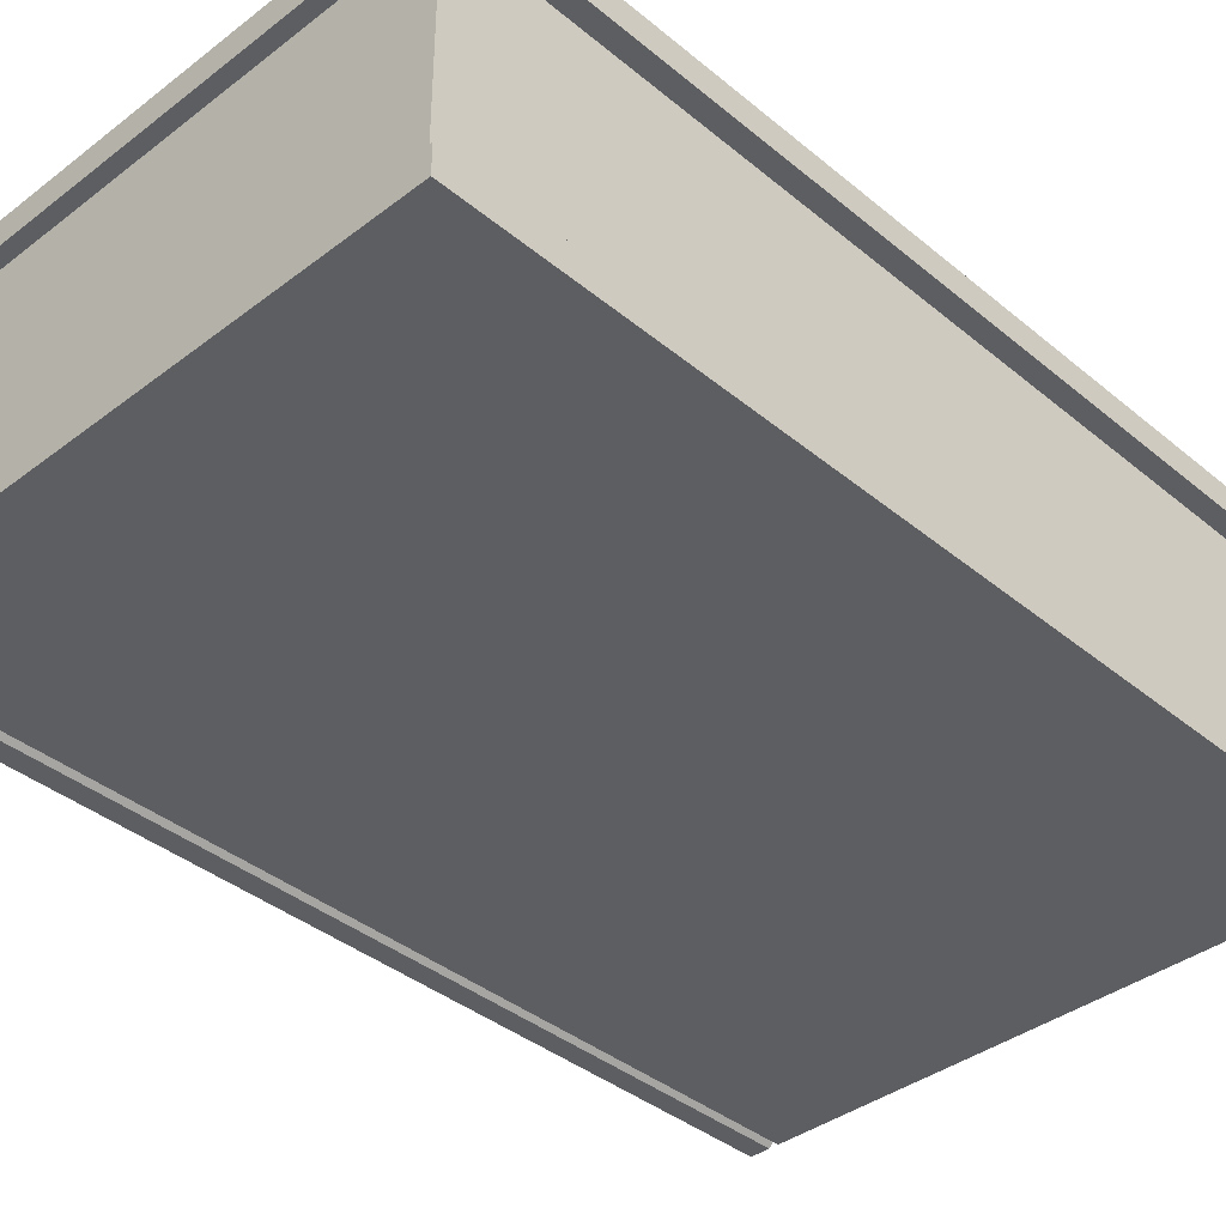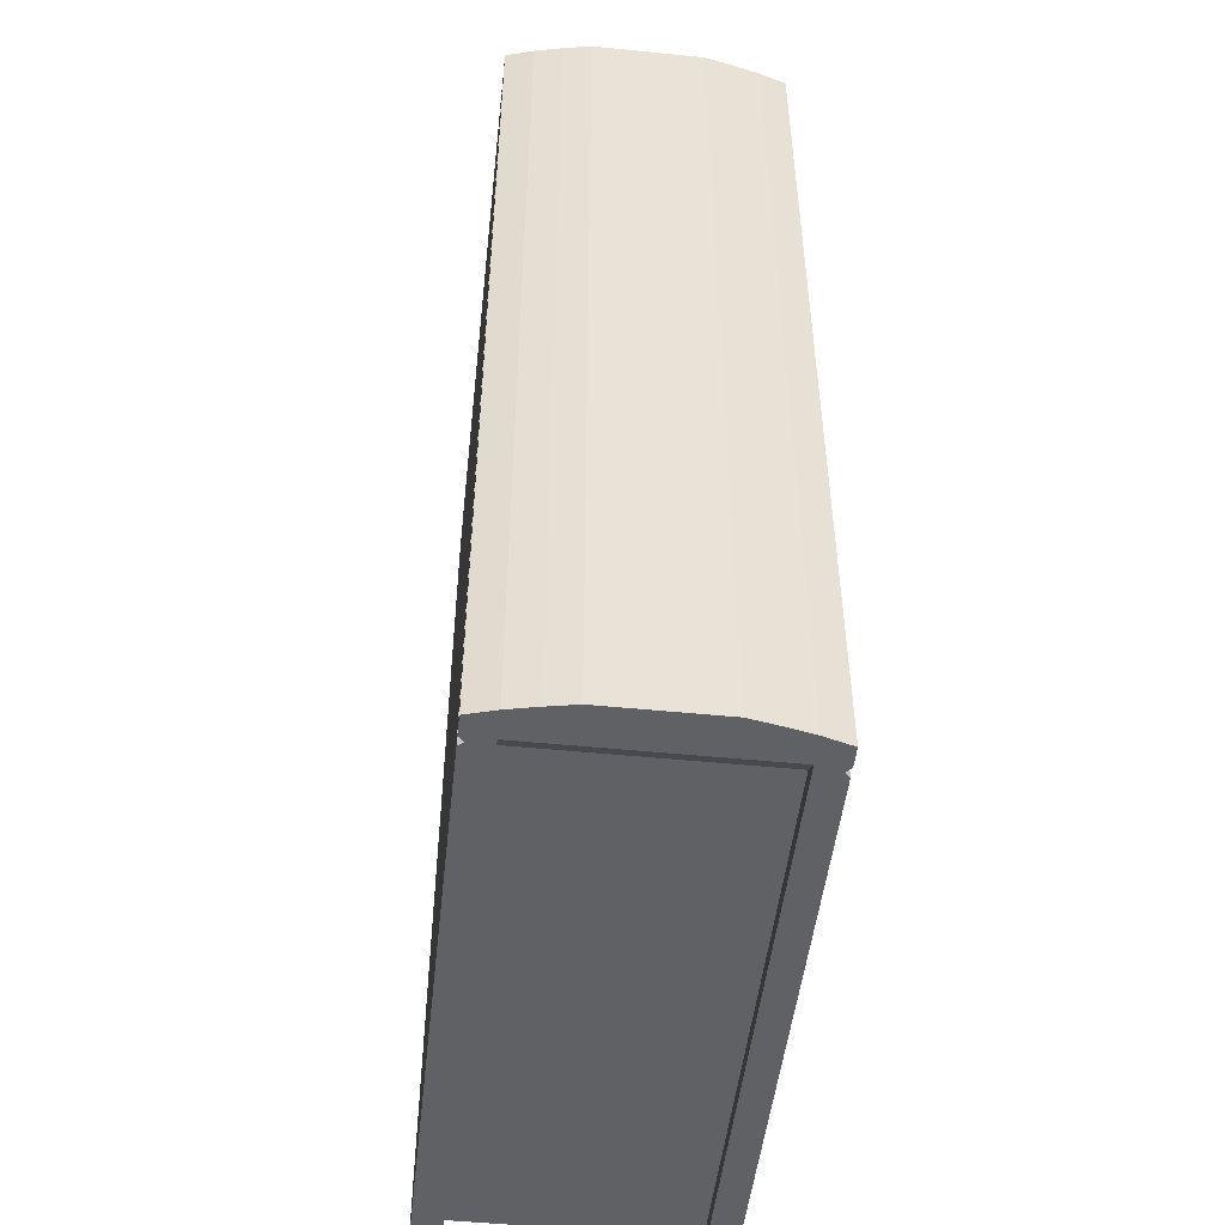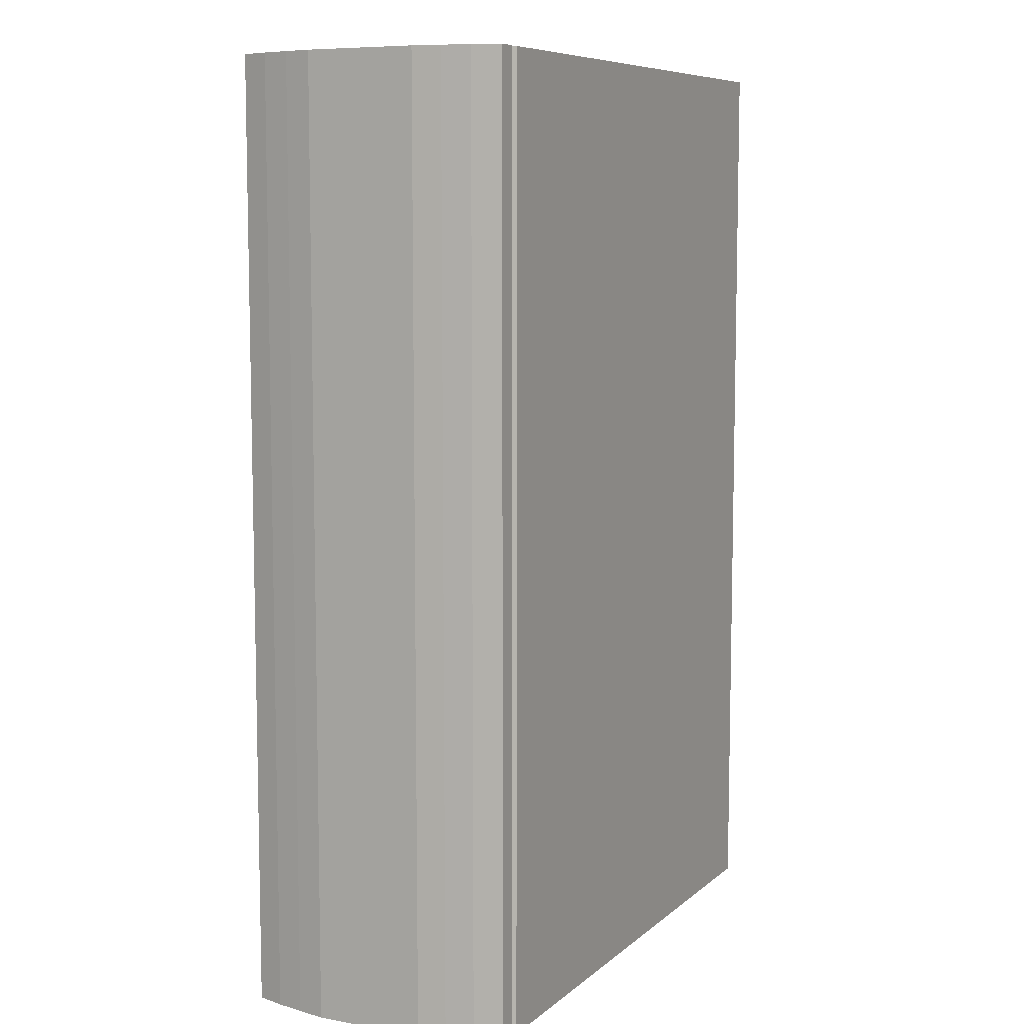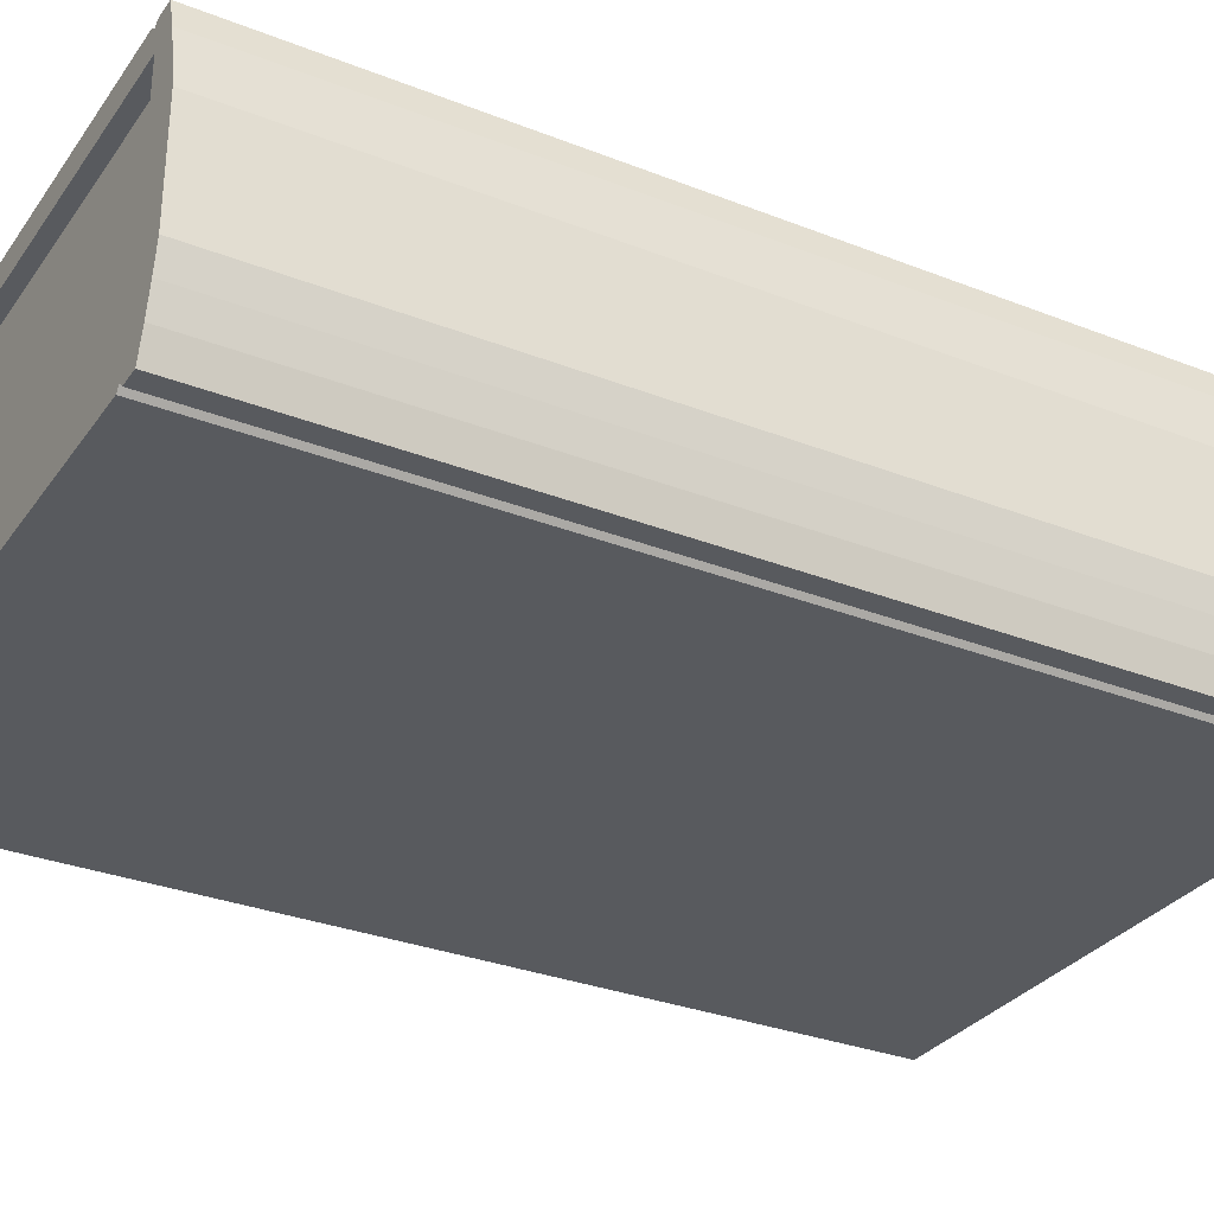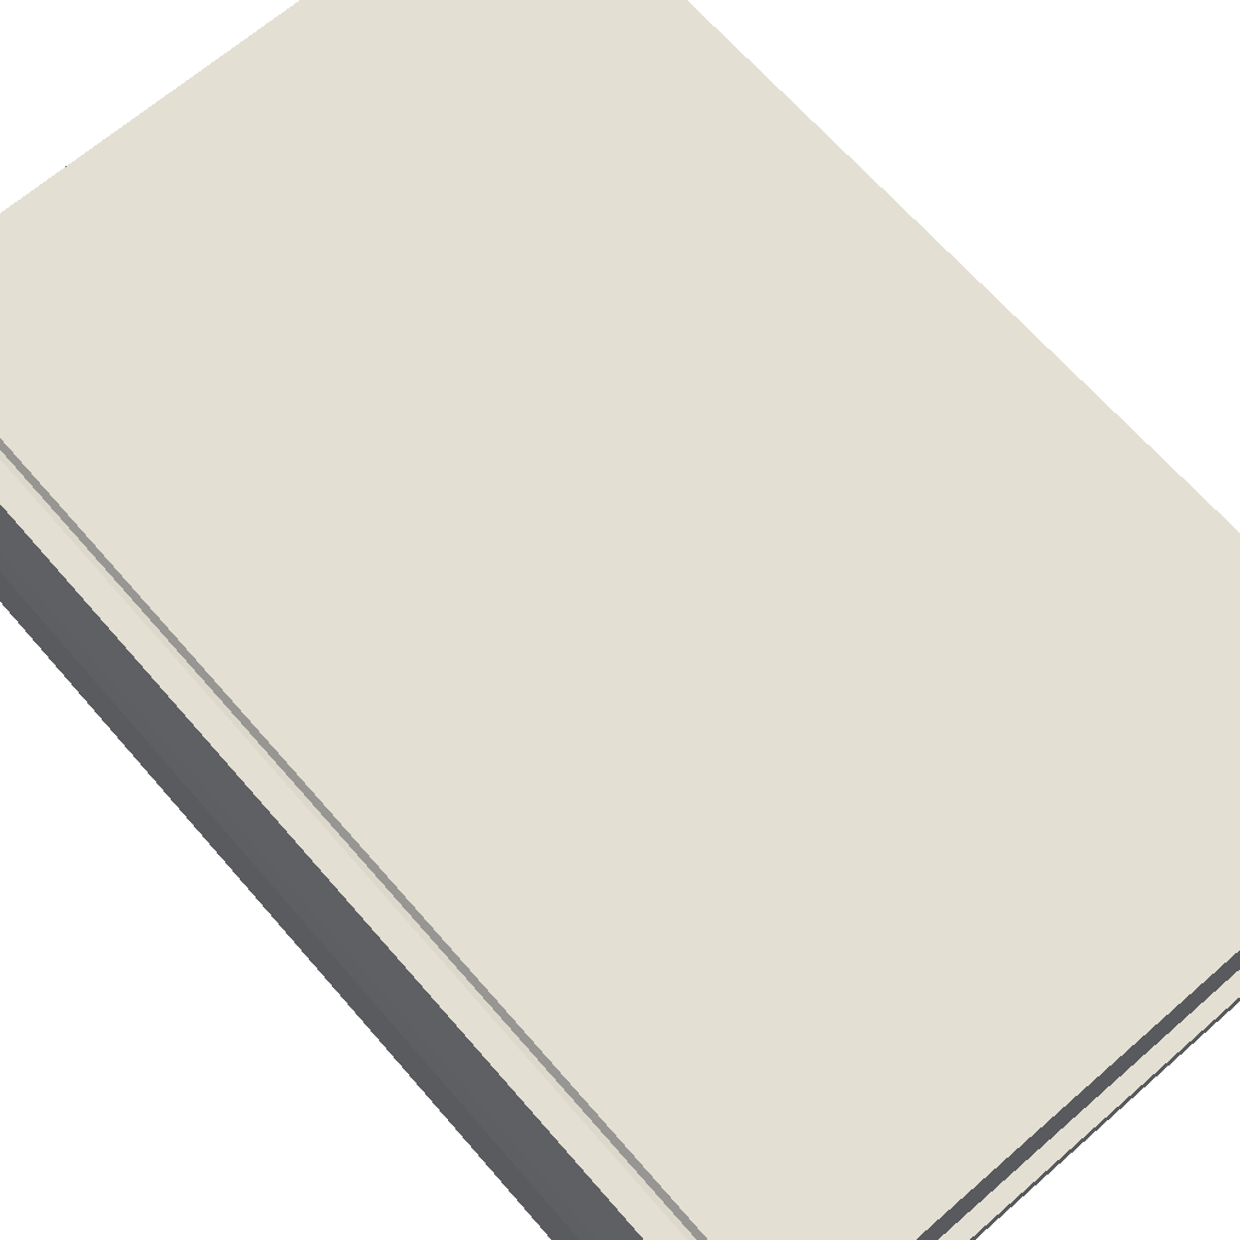
<metadata>
{"format":"obj","ext":"obj","renderer":"f3d","projection":"perspective","resolution":1024,"background":"white","views":[{"elev":-38.5,"azim":-136.1,"up":"+Y"},{"elev":-49.6,"azim":83.7,"up":"+Z"},{"elev":8.1,"azim":116.5,"up":"+Z"},{"elev":-31.1,"azim":60.7,"up":"+Y"},{"elev":67.1,"azim":139.0,"up":"+Y"}]}
</metadata>
<code>
o Würfel
v -1 -0.4458 1.525
v -1 0.4458 1.525
v -1 -0.4458 -1.525
v -1 0.4458 -1.525
v 0.9773 -0.4458 1.525
v 0.9773 0.4458 1.525
v 0.9773 -0.4458 -1.525
v 0.9773 0.4458 -1.525
v -1 -0.3568 1.525
v -1 0.3568 1.525
v -1 0.3568 -1.525
v -1 -0.3568 -1.525
v 1.003 0.3568 -1.525
v 1.003 -0.3568 -1.525
v 1.003 0.3568 1.525
v 1.003 -0.3568 1.525
v 0.9125 -0.4458 -1.525
v 0.9125 0.4458 -1.525
v 0.9125 -0.4458 1.525
v 0.9125 0.4458 1.525
v 0.9125 -0.3568 1.525
v 0.9125 0.3568 1.525
v 0.9125 -0.3568 -1.525
v 0.9125 0.3568 -1.525
v -1 -0.3568 1.525
v -1 0.3568 1.525
v -1 0.3568 -1.525
v -1 -0.3568 -1.525
v 0.9125 -0.3568 1.525
v 0.9125 0.3568 1.525
v 0.9125 -0.3568 -1.525
v 0.9125 0.3568 -1.525
v -1 -0.3568 1.525
v -1 0.3568 1.525
v -1 0.3568 -1.525
v -1 -0.3568 -1.525
v 0.9125 -0.3568 1.525
v 0.9125 0.3568 1.525
v 0.9125 -0.3568 -1.525
v 0.9125 0.3568 -1.525
v -1 -0.3568 1.525
v -1 0.3568 1.525
v -1 0.3568 -1.525
v -1 -0.3568 -1.525
v 0.9125 -0.3568 1.525
v 0.9125 0.3568 1.525
v 0.9125 -0.3568 -1.525
v 0.9125 0.3568 -1.525
v -1 -0.3568 1.525
v -1 0.3568 1.525
v -1 0.3568 -1.525
v -1 -0.3568 -1.525
v 0.9125 -0.3568 1.525
v 0.9125 0.3568 1.525
v 0.9125 -0.3568 -1.525
v 0.9125 0.3568 -1.525
v -0.9385 -0.3568 1.479
v -0.9385 0.3568 1.479
v -0.9385 0.3568 -1.479
v -0.9385 -0.3568 -1.479
v 0.851 -0.3568 1.479
v 0.851 0.3568 1.479
v 0.851 -0.3568 -1.479
v 0.851 0.3568 -1.479
v 1.022 0.2676 -1.525
v 1.039 0.1784 -1.525
v 1.039 0.08919 -1.525
v 1.039 -0 -1.525
v 1.039 -0.08919 -1.525
v 1.039 -0.1784 -1.525
v 1.022 -0.2676 -1.525
v 1.022 0.2676 1.525
v 1.039 0.1784 1.525
v 1.039 0.08919 1.525
v 1.039 -0 1.525
v 1.039 -0.08919 1.525
v 1.039 -0.1784 1.525
v 1.022 -0.2676 1.525
v 0.9125 0.2676 -1.525
v 0.9125 0.1784 -1.525
v 0.9125 0.08919 -1.525
v 0.9125 -0 -1.525
v 0.9125 -0.08919 -1.525
v 0.9125 -0.1784 -1.525
v 0.9125 -0.2676 -1.525
v 0.9125 0.2676 1.525
v 0.9125 0.1784 1.525
v 0.9125 0.08919 1.525
v 0.9125 -0 1.525
v 0.9125 -0.08919 1.525
v 0.9125 -0.1784 1.525
v 0.9125 -0.2676 1.525
v 0.9125 0.2676 -1.525
v 0.9125 0.1784 -1.525
v 0.9125 0.08919 -1.525
v 0.9125 -0 -1.525
v 0.9125 -0.08919 -1.525
v 0.9125 -0.1784 -1.525
v 0.9125 -0.2676 -1.525
v 0.9125 0.2676 1.525
v 0.9125 0.1784 1.525
v 0.9125 0.08919 1.525
v 0.9125 -0 1.525
v 0.9125 -0.08919 1.525
v 0.9125 -0.1784 1.525
v 0.9125 -0.2676 1.525
v 0.9125 0.2676 -1.525
v 0.9125 0.1784 -1.525
v 0.9125 0.08919 -1.525
v 0.9125 -0 -1.525
v 0.9125 -0.08919 -1.525
v 0.9125 -0.1784 -1.525
v 0.9125 -0.2676 -1.525
v 0.9125 0.2676 1.525
v 0.9125 0.1784 1.525
v 0.9125 0.08919 1.525
v 0.9125 -0 1.525
v 0.9125 -0.08919 1.525
v 0.9125 -0.1784 1.525
v 0.9125 -0.2676 1.525
v 0.9125 0.2676 -1.525
v 0.9125 0.1784 -1.525
v 0.9125 0.08919 -1.525
v 0.9125 -0 -1.525
v 0.9125 -0.08919 -1.525
v 0.9125 -0.1784 -1.525
v 0.9125 -0.2676 -1.525
v 0.9125 0.2676 1.525
v 0.9125 0.1784 1.525
v 0.9125 0.08919 1.525
v 0.9125 -0 1.525
v 0.9125 -0.08919 1.525
v 0.9125 -0.1784 1.525
v 0.9125 -0.2676 1.525
v 0.9125 0.2676 -1.525
v 0.9125 0.1784 -1.525
v 0.9125 0.08919 -1.525
v 0.9125 -0 -1.525
v 0.9125 -0.08919 -1.525
v 0.9125 -0.1784 -1.525
v 0.9125 -0.2676 -1.525
v 0.9125 0.2676 1.525
v 0.9125 0.1784 1.525
v 0.9125 0.08919 1.525
v 0.9125 -0 1.525
v 0.9125 -0.08919 1.525
v 0.9125 -0.1784 1.525
v 0.9125 -0.2676 1.525
v -0.9385 -0.2676 1.479
v -0.9385 -0.1784 1.479
v -0.9385 -0.08919 1.479
v -0.9385 0 1.479
v -0.9385 0.08919 1.479
v -0.9385 0.1784 1.479
v -0.9385 0.2676 1.479
v -0.9385 0.2676 -1.479
v -0.9385 0.1784 -1.479
v -0.9385 0.08919 -1.479
v -0.9385 -0 -1.479
v -0.9385 -0.08919 -1.479
v -0.9385 -0.1784 -1.479
v -0.9385 -0.2676 -1.479
v 0.851 0.2676 -1.479
v 0.851 0.1784 -1.479
v 0.851 0.08919 -1.479
v 0.851 -0 -1.479
v 0.851 -0.08919 -1.479
v 0.851 -0.1784 -1.479
v 0.851 -0.2676 -1.479
v 0.851 0.2676 1.479
v 0.851 0.1784 1.479
v 0.851 0.08919 1.479
v 0.851 -0 1.479
v 0.851 -0.08919 1.479
v 0.851 -0.1784 1.479
v 0.851 -0.2676 1.479
v 0.8967 -0.4283 -1.525
v 0.8967 0.4304 1.525
v 0.8967 -0.3568 1.525
v 0.8967 0.3568 1.525
v 0.8967 0.4304 -1.525
v 0.8967 -0.4283 1.525
v 0.8967 -0.3568 -1.525
v 0.8967 0.3568 -1.525
v 0.8967 -0.3568 1.525
v 0.8967 0.3568 1.525
v 0.8967 -0.3568 -1.525
v 0.8967 0.3568 -1.525
v 0.8967 -0.3568 1.525
v 0.8967 0.3568 1.525
v 0.8967 -0.3568 -1.525
v 0.8967 0.3568 -1.525
v 0.8967 -0.3568 1.525
v 0.8967 0.3568 1.525
v 0.8967 -0.3568 -1.525
v 0.8967 0.3568 -1.525
v 0.8967 -0.3568 1.525
v 0.8967 0.3568 1.525
v 0.8967 -0.3568 -1.525
v 0.8967 0.3568 -1.525
v 0.8362 -0.3568 1.479
v 0.8362 0.3568 1.479
v 0.8362 -0.3568 -1.479
v 0.8362 0.3568 -1.479
v 0.8362 -0.2676 -1.479
v 0.8362 -0.1784 -1.479
v 0.8362 -0.08919 -1.479
v 0.8362 -0 -1.479
v 0.8362 0.08919 -1.479
v 0.8362 0.1784 -1.479
v 0.8362 0.2676 -1.479
v 0.8362 -0.2676 1.479
v 0.8362 -0.1784 1.479
v 0.8362 -0.08919 1.479
v 0.8362 -0 1.479
v 0.8362 0.08919 1.479
v 0.8362 0.1784 1.479
v 0.8362 0.2676 1.479
v 0.8819 -0.4458 -1.525
v 0.8819 0.4458 1.525
v 0.8819 -0.3568 1.525
v 0.8819 0.3568 1.525
v 0.8819 -0.3568 1.525
v 0.8819 0.3568 1.525
v 0.8819 -0.3568 1.525
v 0.8819 0.3568 1.525
v 0.8819 -0.3568 1.525
v 0.8819 0.3568 1.525
v 0.8819 -0.3568 1.525
v 0.8819 0.3568 1.525
v 0.8224 -0.3568 1.479
v 0.8224 0.3568 1.479
v 0.8224 -0.2676 1.479
v 0.8224 -0.1784 1.479
v 0.8224 -0.08919 1.479
v 0.8224 -0 1.479
v 0.8224 0.08919 1.479
v 0.8224 0.1784 1.479
v 0.8224 0.2676 1.479
v 0.8819 0.4458 -1.525
v 0.8819 -0.4458 1.525
v 0.8819 -0.3568 -1.525
v 0.8819 0.3568 -1.525
v 0.8819 -0.3568 -1.525
v 0.8819 0.3568 -1.525
v 0.8819 -0.3568 -1.525
v 0.8819 0.3568 -1.525
v 0.8819 -0.3568 -1.525
v 0.8819 0.3568 -1.525
v 0.8819 -0.3568 -1.525
v 0.8819 0.3568 -1.525
v 0.8224 -0.3568 -1.479
v 0.8224 0.3568 -1.479
v 0.8224 -0.2676 -1.479
v 0.8224 -0.1784 -1.479
v 0.8224 -0.08919 -1.479
v 0.8224 -0 -1.479
v 0.8224 0.08919 -1.479
v 0.8224 0.1784 -1.479
v 0.8224 0.2676 -1.479
f 10 2 4 11
f 24 18 8 13
f 13 8 6 15
f 222 220 2 10
f 17 7 5 19
f 240 4 2 220
f 241 221 9 1
f 10 11 27 26
f 7 14 16 5
f 65 13 15 72
f 17 23 14 7
f 79 24 13 65
f 1 9 12 3
f 86 22 30 100
f 179 21 29 185
f 177 183 23 17
f 72 15 22 86
f 5 16 21 19
f 8 18 20 6
f 177 17 19 182
f 15 6 20 22
f 184 181 18 24
f 26 27 35 34
f 188 32 40 192
f 100 30 38 114
f 85 23 31 99
f 242 12 28 244
f 222 10 26 224
f 12 9 25 28
f 184 24 32 188
f 114 38 46 128
f 189 37 45 193
f 36 33 41 44
f 224 26 34 226
f 99 31 39 113
f 244 28 36 246
f 28 25 33 36
f 185 29 37 189
f 44 41 49 52
f 248 44 52 250
f 127 47 55 141
f 192 40 48 196
f 34 35 43 42
f 226 34 42 228
f 113 39 47 127
f 246 36 44 248
f 230 50 58 232
f 50 51 59 58
f 193 45 53 197
f 128 46 54 142
f 196 48 56 200
f 42 43 51 50
f 228 42 50 230
f 250 52 60 252
f 52 49 57 60
f 197 53 61 201
f 200 56 64 204
f 45 134 148 53
f 134 133 147 148
f 133 132 146 147
f 132 131 145 146
f 131 130 144 145
f 130 129 143 144
f 129 128 142 143
f 40 107 121 48
f 107 108 122 121
f 108 109 123 122
f 109 110 124 123
f 110 111 125 124
f 111 112 126 125
f 112 113 127 126
f 48 121 135 56
f 121 122 136 135
f 122 123 137 136
f 123 124 138 137
f 124 125 139 138
f 125 126 140 139
f 126 127 141 140
f 32 93 107 40
f 93 94 108 107
f 94 95 109 108
f 95 96 110 109
f 96 97 111 110
f 97 98 112 111
f 98 99 113 112
f 37 120 134 45
f 120 119 133 134
f 119 118 132 133
f 118 117 131 132
f 117 116 130 131
f 116 115 129 130
f 115 114 128 129
f 24 79 93 32
f 79 80 94 93
f 80 81 95 94
f 81 82 96 95
f 82 83 97 96
f 83 84 98 97
f 84 85 99 98
f 29 106 120 37
f 106 105 119 120
f 105 104 118 119
f 104 103 117 118
f 103 102 116 117
f 102 101 115 116
f 101 100 114 115
f 16 78 92 21
f 78 77 91 92
f 77 76 90 91
f 76 75 89 90
f 75 74 88 89
f 74 73 87 88
f 73 72 86 87
f 21 92 106 29
f 92 91 105 106
f 91 90 104 105
f 90 89 103 104
f 89 88 102 103
f 88 87 101 102
f 87 86 100 101
f 23 85 71 14
f 85 84 70 71
f 84 83 69 70
f 83 82 68 69
f 82 81 67 68
f 81 80 66 67
f 80 79 65 66
f 14 71 78 16
f 71 70 77 78
f 70 69 76 77
f 69 68 75 76
f 68 67 74 75
f 67 66 73 74
f 66 65 72 73
f 251 200 204 253
f 229 197 201 231
f 55 199 203 63
f 46 194 198 54
f 249 196 200 251
f 227 193 197 229
f 54 198 202 62
f 39 191 195 47
f 38 190 194 46
f 247 192 196 249
f 47 195 199 55
f 223 185 189 225
f 31 187 191 39
f 30 186 190 38
f 225 189 193 227
f 243 184 188 245
f 22 180 186 30
f 23 183 187 31
f 245 188 192 247
f 243 240 181 184
f 219 177 182 241
f 219 242 183 177
f 221 179 185 223
f 19 21 179 182
f 18 181 178 20
f 22 20 178 180
f 9 221 223 25
f 3 12 242 219
f 3 219 241 1
f 11 4 240 243
f 27 245 247 35
f 11 243 245 27
f 33 225 227 41
f 25 223 225 33
f 35 247 249 43
f 41 227 229 49
f 43 249 251 51
f 49 229 231 57
f 51 251 253 59
f 199 250 252 203
f 194 228 230 198
f 198 230 232 202
f 191 246 248 195
f 190 226 228 194
f 195 248 250 199
f 187 244 246 191
f 186 224 226 190
f 180 222 224 186
f 183 242 244 187
f 182 179 221 241
f 181 240 220 178
f 180 178 220 222
f 141 55 63 169
f 239 232 58 155
f 155 58 59 156
f 211 204 64 163
f 142 54 62 170
f 53 148 176 61
f 148 147 175 176
f 147 146 174 175
f 146 145 173 174
f 145 144 172 173
f 144 143 171 172
f 143 142 170 171
f 203 205 169 63
f 205 206 168 169
f 206 207 167 168
f 207 208 166 167
f 208 209 165 166
f 209 210 164 165
f 210 211 163 164
f 57 149 162 60
f 149 150 161 162
f 150 151 160 161
f 151 152 159 160
f 152 153 158 159
f 153 154 157 158
f 154 155 156 157
f 231 233 149 57
f 233 234 150 149
f 234 235 151 150
f 235 236 152 151
f 236 237 153 152
f 237 238 154 153
f 238 239 155 154
f 56 135 163 64
f 135 136 164 163
f 136 137 165 164
f 137 138 166 165
f 138 139 167 166
f 139 140 168 167
f 140 141 169 168
f 171 170 218 217
f 172 171 217 216
f 173 172 216 215
f 174 173 215 214
f 175 174 214 213
f 176 175 213 212
f 61 176 212 201
f 259 260 211 210
f 258 259 210 209
f 257 258 209 208
f 256 257 208 207
f 255 256 207 206
f 254 255 206 205
f 252 254 205 203
f 260 253 204 211
f 170 62 202 218
f 156 59 253 260
f 60 162 254 252
f 162 161 255 254
f 161 160 256 255
f 160 159 257 256
f 159 158 258 257
f 158 157 259 258
f 157 156 260 259
f 217 218 239 238
f 216 217 238 237
f 215 216 237 236
f 214 215 236 235
f 213 214 235 234
f 212 213 234 233
f 201 212 233 231
f 218 202 232 239

</code>
